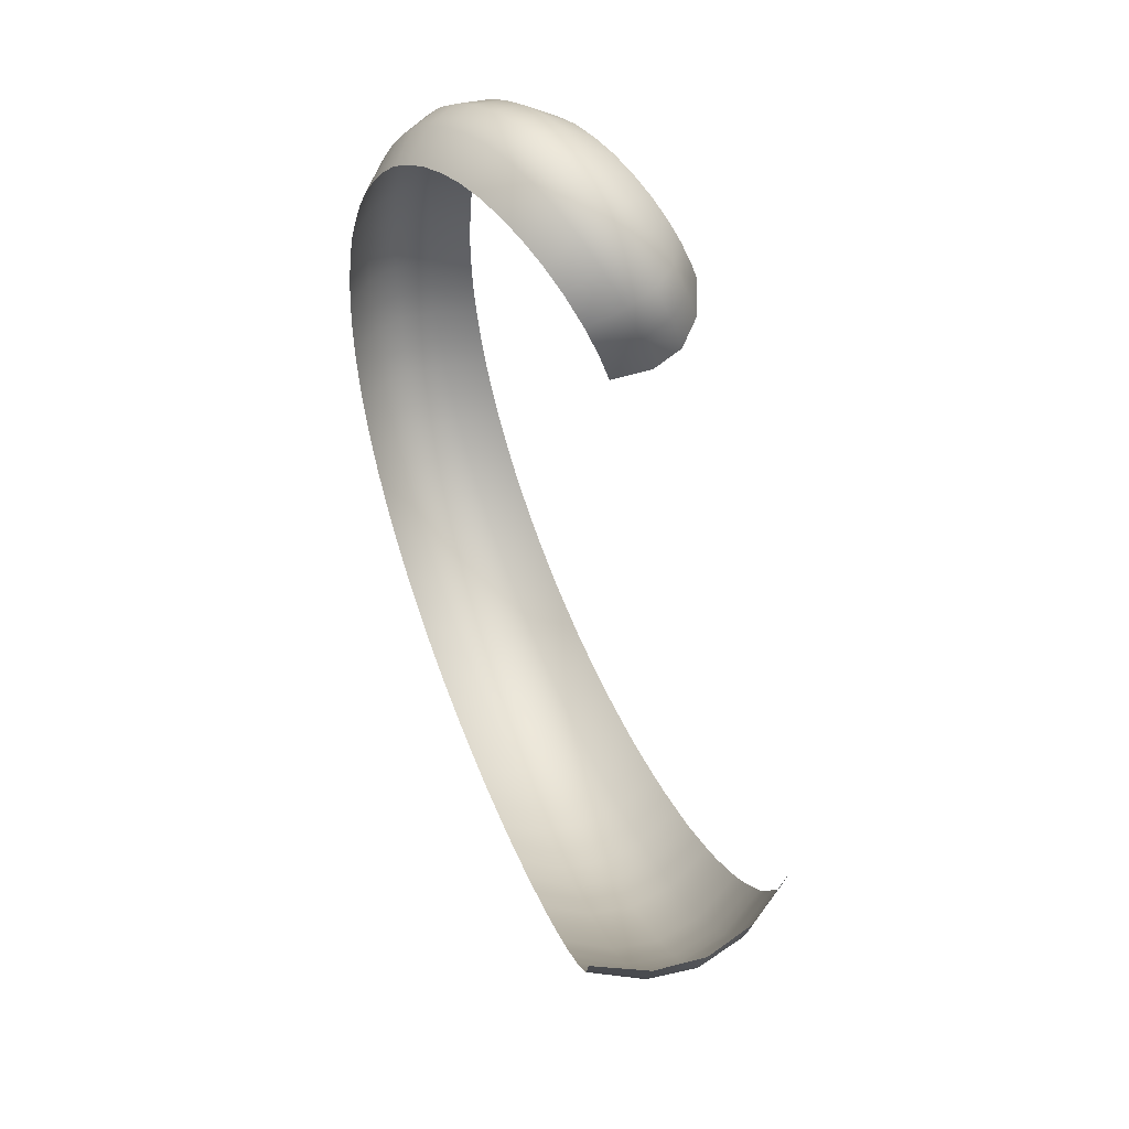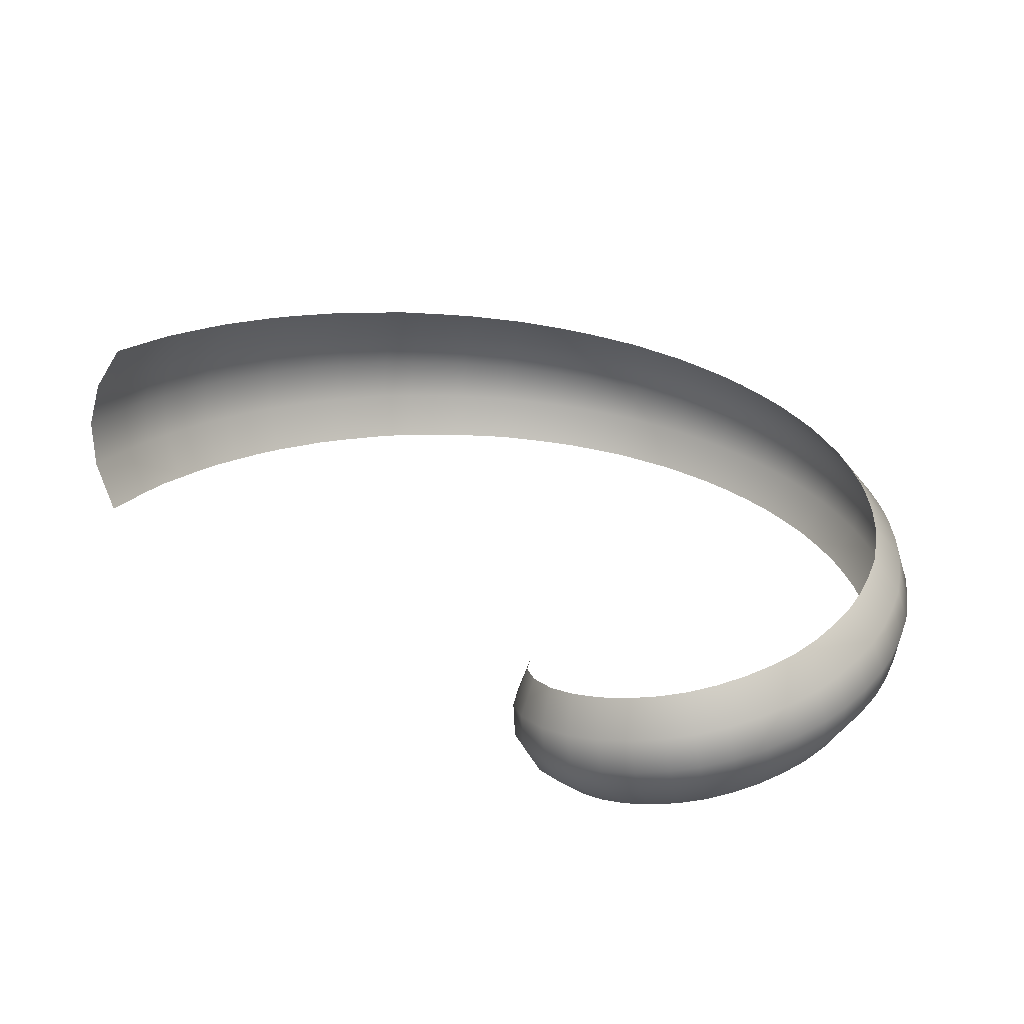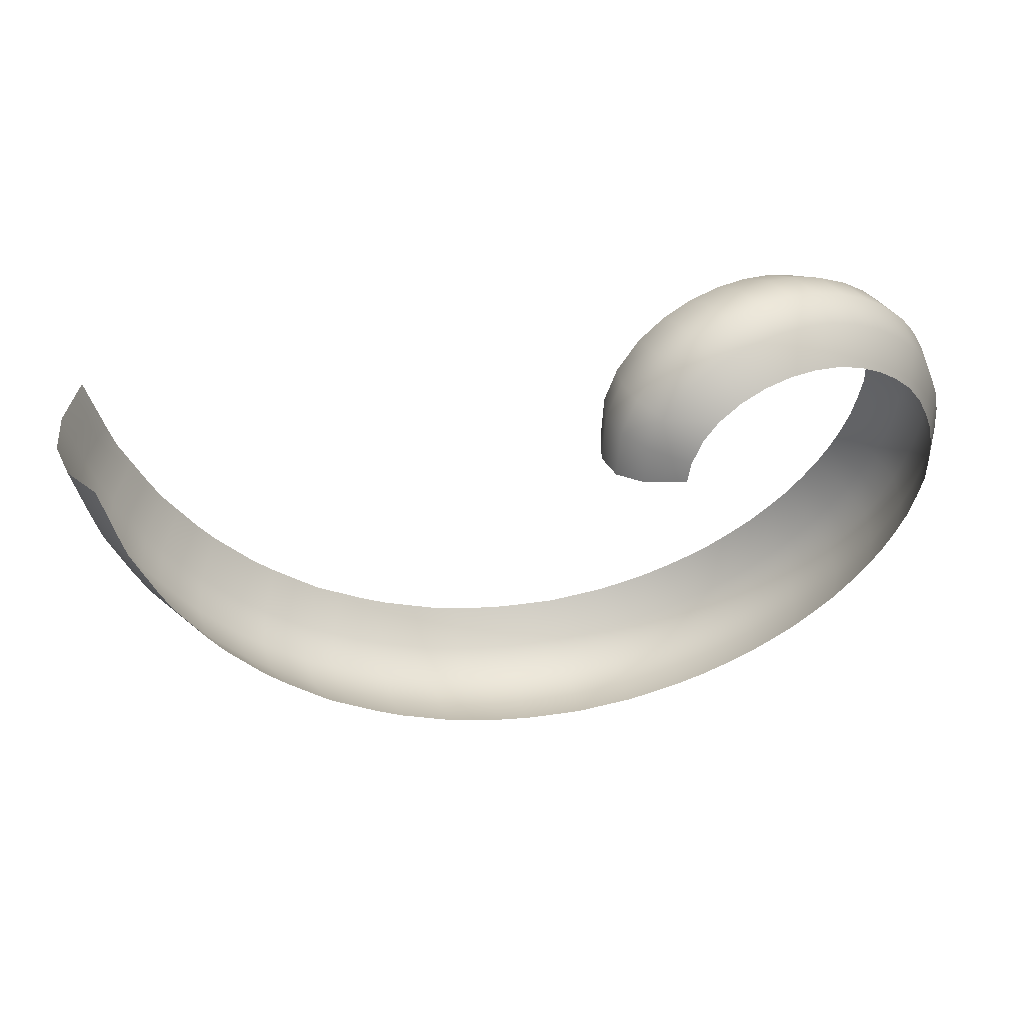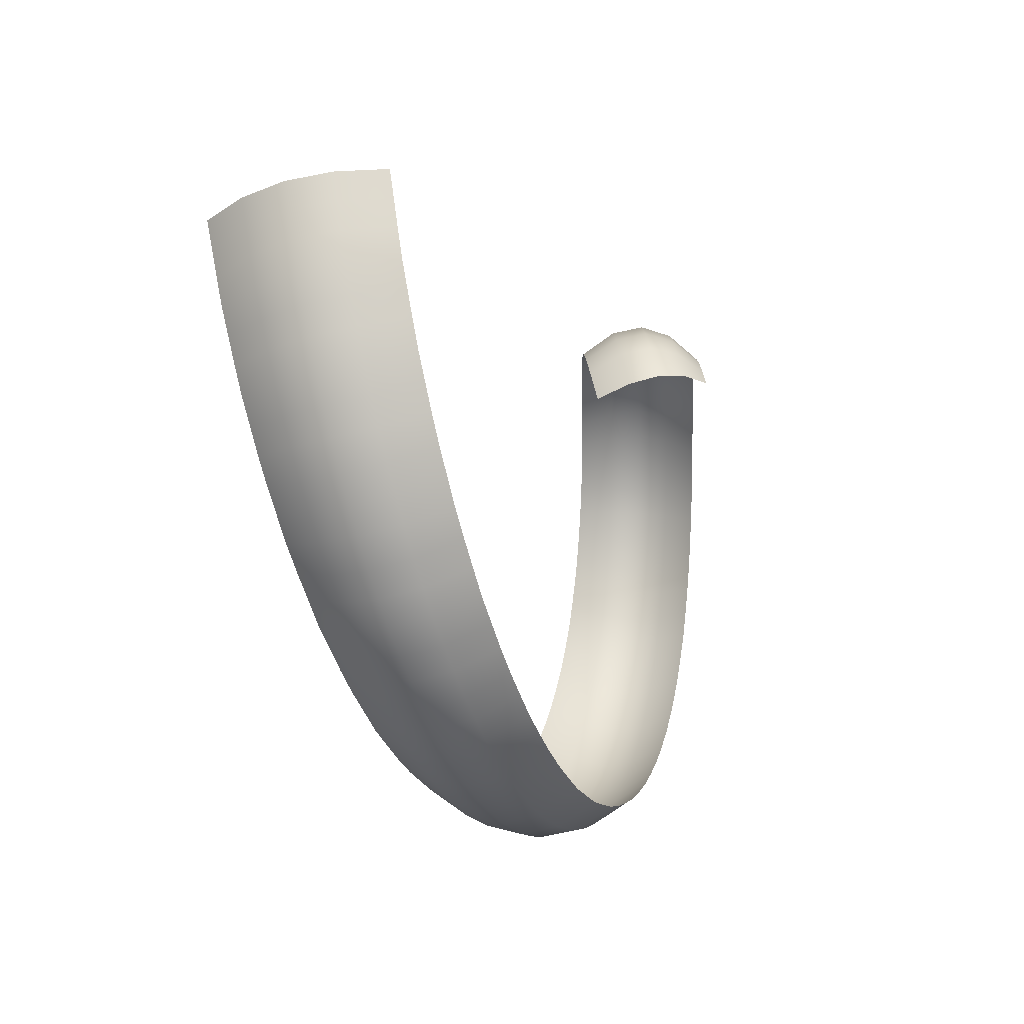
<metadata>
{"format":"obj","ext":"obj","renderer":"f3d","projection":"perspective","resolution":1024,"background":"white","views":[{"elev":59.4,"azim":61.4,"up":"+Y"},{"elev":26.6,"azim":-165.2,"up":"+Z"},{"elev":45.4,"azim":162.6,"up":"+Y"},{"elev":-28.9,"azim":103.2,"up":"+Y"}]}
</metadata>
<code>
g Eff_Swirl_02
v 3.114 -0.06538 0.5261
v 3.278 -0.07608 0.2698
v 3.069 -0.2275 0.5036
v 3.235 -0.2391 0.2505
v 3.346 -0.06265 0.008511
v 3.024 -0.3897 0.4812
v 3.305 -0.2265 -0.008626
v 3.319 -0.02509 -0.2579
v 3.192 -0.4021 0.2312
v 2.978 -0.546 0.4593
v 3.28 -0.1896 -0.2737
v 3.196 0.03661 -0.5294
v 3.16 -0.1285 -0.5448
v 3.265 -0.3903 -0.02576
v 3.14 -0.5842 0.2094
v 2.908 -0.6987 0.4366
v 3.242 -0.3541 -0.2896
v 3.124 -0.2937 -0.5603
v 3.211 -0.583 -0.04653
v 3.072 -0.7381 0.1898
v 2.838 -0.8515 0.4139
v 3.192 -0.5425 -0.3084
v 3.083 -0.4625 -0.5763
v 3.145 -0.7381 -0.06392
v 3.003 -0.8921 0.1702
v 2.765 -0.9963 0.3918
v 3.128 -0.6986 -0.3245
v 3.021 -0.6196 -0.592
v 3.078 -0.8931 -0.08132
v 2.919 -1.062 0.1481
v 2.671 -1.136 0.3689
v 3.064 -0.8547 -0.3406
v 2.959 -0.7767 -0.6077
v 2.992 -1.073 -0.1024
v 2.827 -1.202 0.1283
v 2.577 -1.275 0.3459
v 2.981 -1.031 -0.3598
v 2.888 -0.9359 -0.6241
v 2.901 -1.215 -0.1201
v 2.735 -1.343 0.1084
v 2.478 -1.403 0.3236
v 2.892 -1.175 -0.3762
v 2.801 -1.081 -0.6401
v 2.81 -1.358 -0.1378
v 2.621 -1.494 0.08604
v 2.362 -1.525 0.3005
v 2.803 -1.318 -0.3926
v 2.714 -1.225 -0.6561
v 2.691 -1.518 -0.1592
v 2.507 -1.618 0.06593
v 2.247 -1.647 0.2773
v 2.689 -1.477 -0.4122
v 2.614 -1.368 -0.673
v 2.579 -1.644 -0.1772
v 2.393 -1.742 0.04582
v 2.124 -1.752 0.2547
v 2.578 -1.604 -0.4289
v 2.505 -1.497 -0.6893
v 2.466 -1.769 -0.1951
v 2.252 -1.866 0.02309
v 1.991 -1.854 0.2313
v 2.467 -1.731 -0.4456
v 2.396 -1.626 -0.7056
v 2.318 -1.903 -0.217
v 2.119 -1.97 0.002705
v 1.857 -1.956 0.2078
v 2.324 -1.863 -0.4657
v 2.269 -1.746 -0.7229
v 2.187 -2.009 -0.2353
v 1.986 -2.074 -0.01769
v 1.714 -2.031 0.185
v 2.194 -1.971 -0.4827
v 2.14 -1.855 -0.7395
v 2.055 -2.114 -0.2535
v 1.822 -2.166 -0.04081
v 1.566 -2.11 0.1613
v 2.063 -2.078 -0.4997
v 2.011 -1.964 -0.7562
v 1.882 -2.215 -0.2759
v 1.674 -2.247 -0.06148
v 1.419 -2.176 0.1383
v 1.895 -2.178 -0.5203
v 1.86 -2.054 -0.774
v 1.735 -2.298 -0.2944
v 1.503 -2.326 -0.08476
v 1.26 -2.229 0.1144
v 1.749 -2.262 -0.5376
v 1.715 -2.141 -0.791
v 1.555 -2.384 -0.317
v 1.345 -2.382 -0.1057
v 1.101 -2.283 0.09039
v 1.573 -2.348 -0.5584
v 1.559 -2.22 -0.8089
v 1.396 -2.441 -0.3358
v 1.186 -2.437 -0.1267
v 0.9429 -2.311 0.06706
v 1.415 -2.408 -0.576
v 1.402 -2.282 -0.8263
v 1.238 -2.499 -0.3547
v 1.001 -2.475 -0.1504
v 0.7772 -2.338 0.04282
v 1.258 -2.467 -0.5937
v 1.245 -2.343 -0.8436
v 1.042 -2.541 -0.3778
v 0.8353 -2.503 -0.1717
v 0.6175 -2.353 0.01933
v 1.067 -2.511 -0.6151
v 1.074 -2.383 -0.8622
v 0.8767 -2.572 -0.397
v 0.6482 -2.523 -0.1957
v 0.4496 -2.352 -0.005199
v 0.9013 -2.543 -0.6331
v 0.9092 -2.418 -0.8799
v 0.6781 -2.594 -0.4204
v 0.48 -2.524 -0.2173
v 0.2888 -2.351 -0.02887
v 0.7073 -2.567 -0.6547
v 0.7357 -2.442 -0.8987
v 0.5097 -2.597 -0.4399
v 0.2914 -2.522 -0.2415
v 0.1233 -2.322 -0.0537
v 0.5387 -2.572 -0.6731
v 0.5671 -2.449 -0.9168
v 0.3095 -2.597 -0.4635
v 0.1253 -2.496 -0.2634
v -0.04213 -2.294 -0.07855
v 0.3429 -2.574 -0.695
v 0.3918 -2.455 -0.9358
v 0.1428 -2.572 -0.4834
v -0.04075 -2.469 -0.2853
v -0.1957 -2.247 -0.1027
v 0.1759 -2.552 -0.7137
v 0.2244 -2.434 -0.9543
v -0.02378 -2.548 -0.5033
v -0.2219 -2.418 -0.3102
v -0.3542 -2.193 -0.1279
v 0.008798 -2.529 -0.7325
v 0.05698 -2.414 -0.9729
v -0.2167 -2.495 -0.5277
v -0.3813 -2.365 -0.3325
v -0.5006 -2.127 -0.1524
v -0.1804 -2.48 -0.7551
v -0.1127 -2.371 -0.9926
v -0.377 -2.444 -0.5479
v -0.554 -2.29 -0.3577
v -0.6479 -2.046 -0.1779
v -0.3414 -2.43 -0.7743
v -0.2743 -2.323 -1.012
v -0.5611 -2.366 -0.5727
v -0.7024 -2.211 -0.3803
v -0.7839 -1.96 -0.2026
v -0.522 -2.356 -0.7973
v -0.4367 -2.259 -1.032
v -0.7106 -2.289 -0.5933
v -0.8628 -2.112 -0.4059
v -0.9158 -1.857 -0.2285
v -0.6725 -2.28 -0.8169
v -0.5881 -2.185 -1.051
v -0.8816 -2.185 -0.6185
v -0.996 -2.009 -0.429
v -1.037 -1.751 -0.2536
v -0.8405 -2.181 -0.8404
v -0.7394 -2.098 -1.071
v -1.016 -2.084 -0.6396
v -1.139 -1.887 -0.455
v -1.15 -1.627 -0.2798
v -0.9763 -2.081 -0.8604
v -0.8764 -2 -1.091
v -1.169 -1.955 -0.6652
v -1.254 -1.763 -0.4784
v -1.253 -1.502 -0.3054
v -1.127 -1.957 -0.8843
v -1.012 -1.892 -1.112
v -1.285 -1.833 -0.6867
v -1.375 -1.618 -0.505
v -1.343 -1.361 -0.332
v -1.244 -1.836 -0.9048
v -1.131 -1.772 -1.133
v -1.414 -1.68 -0.7129
v -1.467 -1.478 -0.5288
v -1.422 -1.22 -0.358
v -1.372 -1.689 -0.9292
v -1.247 -1.643 -1.154
v -1.508 -1.541 -0.7349
v -1.56 -1.313 -0.556
v -1.487 -1.066 -0.385
v -1.467 -1.55 -0.9502
v -1.344 -1.505 -1.175
v -1.608 -1.368 -0.7617
v -1.628 -1.16 -0.5802
v -1.538 -0.9112 -0.4116
v -1.566 -1.383 -0.9752
v -1.434 -1.358 -1.197
v -1.677 -1.214 -0.7841
v -1.688 -0.9802 -0.608
v -1.576 -0.7483 -0.4391
v -1.637 -1.23 -0.9967
v -1.507 -1.206 -1.218
v -1.743 -1.025 -0.8116
v -1.729 -0.8173 -0.6327
v -1.594 -0.5861 -0.4663
v -1.703 -1.047 -1.022
v -1.567 -1.045 -1.24
v -1.786 -0.8628 -0.8345
v -1.752 -0.6288 -0.6612
v -1.604 -0.4221 -0.4937
v -1.747 -0.8847 -1.044
v -1.613 -0.8831 -1.262
v -1.813 -0.6643 -0.8627
v -1.764 -0.4383 -0.69
v -1.585 -0.2559 -0.5221
v -1.775 -0.6926 -1.071
v -1.639 -0.7136 -1.285
v -1.826 -0.4639 -0.8912
v -1.747 -0.2715 -0.7158
v -1.557 -0.09389 -0.5504
v -1.79 -0.4989 -1.097
v -1.656 -0.5434 -1.308
v -1.811 -0.2966 -0.9152
v -1.716 -0.08319 -0.7455
v -1.51 0.06664 -0.5792
v -1.777 -0.3314 -1.121
v -1.645 -0.3757 -1.332
v -1.78 -0.09857 -0.9447
v -1.671 0.07819 -0.7718
v -1.442 0.2175 -0.6084
v -1.749 -0.14 -1.148
v -1.623 -0.2076 -1.355
v -1.737 0.06353 -0.9693
v -1.596 0.2543 -0.8024
v -1.361 0.3626 -0.6379
v -1.707 0.02266 -1.172
v -1.583 -0.04441 -1.379
v -1.66 0.2491 -0.9997
v -1.503 0.4226 -0.8336
v -1.262 0.4972 -0.6679
v -1.635 0.2017 -1.2
v -1.52 0.1123 -1.404
v -1.564 0.4258 -1.031
v -1.405 0.5586 -0.8611
v -1.143 0.6153 -0.6986
v -1.545 0.3722 -1.229
v -1.445 0.2618 -1.429
v -1.468 0.5631 -1.057
v -1.271 0.6974 -0.8936
v -1.011 0.7192 -0.7299
v -1.45 0.5106 -1.254
v -1.352 0.4012 -1.454
v -1.33 0.7095 -1.089
v -1.121 0.8188 -0.9267
v -0.8647 0.8059 -0.762
v -1.319 0.6515 -1.284
v -1.239 0.5234 -1.48
v -1.175 0.8373 -1.122
v -0.9542 0.9192 -0.9606
v -0.7059 0.8713 -0.7948
v -1.172 0.7745 -1.315
v -1.114 0.6306 -1.506
v -1.003 0.9427 -1.155
v -0.7732 0.9941 -0.9955
v -0.5431 0.9064 -0.8274
v -1.01 0.8764 -1.346
v -0.9772 0.7202 -1.533
v -0.8164 1.021 -1.19
v -0.6105 1.031 -1.026
v -0.3704 0.9149 -0.8619
v -0.8355 0.9531 -1.378
v -0.8306 0.7892 -1.559
v -0.6539 1.06 -1.219
v -0.4143 1.045 -1.062
v -0.1972 0.8926 -0.8975
v -0.6733 0.9939 -1.406
v -0.6689 0.8317 -1.588
v -0.4521 1.077 -1.255
v -0.2176 1.023 -1.1
v -0.02972 0.8366 -0.9344
v -0.4839 1.01 -1.44
v -0.5097 0.8457 -1.616
v -0.2504 1.057 -1.292
v -0.0275 0.964 -1.139
v 0.1242 0.7455 -0.9725
v -0.2954 0.993 -1.474
v -0.3528 0.8316 -1.645
v -0.0558 0.9983 -1.331
v 0.1475 0.8651 -1.18
v 0.2632 0.6012 -1.016
v -0.1146 0.9397 -1.509
v -0.204 0.788 -1.674
v 0.1228 0.8999 -1.371
v 0.3182 0.6937 -1.23
v 0.3492 0.4349 -1.058
v 0.05032 0.8498 -1.545
v -0.07003 0.7148 -1.704
v 0.2967 0.7284 -1.421
v 0.4155 0.5105 -1.275
v 0.3809 0.216 -1.108
v 0.454 0.2547 -1.331
v 0.1987 0.7054 -1.587
v 0.02407 0.6247 -1.73
v 0.3955 0.5469 -1.464
v 0.4355 0.2978 -1.517
v 0.289 0.544 -1.625
v 0.09616 0.502 -1.76
v 0.3252 0.3455 -1.668
v 0.1231 0.3976 -1.782
g Eff_Swirl_02_0
f 3 2 1
f 2 3 4
f 4 5 2
f 6 4 3
f 5 4 7
f 7 8 5
f 4 6 9
f 9 7 4
f 10 9 6
f 8 7 11
f 11 12 8
f 12 11 13
f 7 9 14
f 14 11 7
f 9 10 15
f 15 14 9
f 16 15 10
f 17 13 11
f 11 14 17
f 13 17 18
f 14 15 19
f 19 17 14
f 15 16 20
f 20 19 15
f 21 20 16
f 22 18 17
f 17 19 22
f 18 22 23
f 19 20 24
f 24 22 19
f 20 21 25
f 25 24 20
f 26 25 21
f 27 23 22
f 22 24 27
f 23 27 28
f 24 25 29
f 29 27 24
f 25 26 30
f 30 29 25
f 31 30 26
f 32 28 27
f 27 29 32
f 28 32 33
f 29 30 34
f 34 32 29
f 30 31 35
f 35 34 30
f 36 35 31
f 37 33 32
f 32 34 37
f 33 37 38
f 34 35 39
f 39 37 34
f 35 36 40
f 40 39 35
f 41 40 36
f 42 38 37
f 37 39 42
f 38 42 43
f 39 40 44
f 44 42 39
f 40 41 45
f 45 44 40
f 46 45 41
f 47 43 42
f 42 44 47
f 43 47 48
f 44 45 49
f 49 47 44
f 45 46 50
f 50 49 45
f 51 50 46
f 52 48 47
f 47 49 52
f 48 52 53
f 49 50 54
f 54 52 49
f 50 51 55
f 55 54 50
f 56 55 51
f 57 53 52
f 52 54 57
f 53 57 58
f 54 55 59
f 59 57 54
f 55 56 60
f 60 59 55
f 61 60 56
f 62 58 57
f 57 59 62
f 58 62 63
f 59 60 64
f 64 62 59
f 60 61 65
f 65 64 60
f 66 65 61
f 67 63 62
f 62 64 67
f 63 67 68
f 64 65 69
f 69 67 64
f 65 66 70
f 70 69 65
f 71 70 66
f 72 68 67
f 67 69 72
f 68 72 73
f 69 70 74
f 74 72 69
f 70 71 75
f 75 74 70
f 76 75 71
f 77 73 72
f 72 74 77
f 73 77 78
f 74 75 79
f 79 77 74
f 75 76 80
f 80 79 75
f 81 80 76
f 82 78 77
f 77 79 82
f 78 82 83
f 79 80 84
f 84 82 79
f 80 81 85
f 85 84 80
f 86 85 81
f 87 83 82
f 82 84 87
f 83 87 88
f 84 85 89
f 89 87 84
f 85 86 90
f 90 89 85
f 91 90 86
f 92 88 87
f 87 89 92
f 88 92 93
f 89 90 94
f 94 92 89
f 90 91 95
f 95 94 90
f 96 95 91
f 97 93 92
f 92 94 97
f 93 97 98
f 94 95 99
f 99 97 94
f 95 96 100
f 100 99 95
f 101 100 96
f 102 98 97
f 97 99 102
f 98 102 103
f 99 100 104
f 104 102 99
f 100 101 105
f 105 104 100
f 106 105 101
f 107 103 102
f 102 104 107
f 103 107 108
f 104 105 109
f 109 107 104
f 105 106 110
f 110 109 105
f 111 110 106
f 112 108 107
f 107 109 112
f 108 112 113
f 109 110 114
f 114 112 109
f 110 111 115
f 115 114 110
f 116 115 111
f 117 113 112
f 112 114 117
f 113 117 118
f 114 115 119
f 119 117 114
f 115 116 120
f 120 119 115
f 121 120 116
f 122 118 117
f 117 119 122
f 118 122 123
f 119 120 124
f 124 122 119
f 120 121 125
f 125 124 120
f 126 125 121
f 127 123 122
f 122 124 127
f 123 127 128
f 124 125 129
f 129 127 124
f 125 126 130
f 130 129 125
f 131 130 126
f 132 128 127
f 127 129 132
f 128 132 133
f 129 130 134
f 134 132 129
f 130 131 135
f 135 134 130
f 136 135 131
f 137 133 132
f 132 134 137
f 133 137 138
f 134 135 139
f 139 137 134
f 135 136 140
f 140 139 135
f 141 140 136
f 142 138 137
f 137 139 142
f 138 142 143
f 139 140 144
f 144 142 139
f 140 141 145
f 145 144 140
f 146 145 141
f 147 143 142
f 142 144 147
f 143 147 148
f 144 145 149
f 149 147 144
f 145 146 150
f 150 149 145
f 151 150 146
f 152 148 147
f 147 149 152
f 148 152 153
f 149 150 154
f 154 152 149
f 150 151 155
f 155 154 150
f 156 155 151
f 157 153 152
f 152 154 157
f 153 157 158
f 154 155 159
f 159 157 154
f 155 156 160
f 160 159 155
f 161 160 156
f 162 158 157
f 157 159 162
f 158 162 163
f 159 160 164
f 164 162 159
f 160 161 165
f 165 164 160
f 166 165 161
f 167 163 162
f 162 164 167
f 163 167 168
f 164 165 169
f 169 167 164
f 165 166 170
f 170 169 165
f 171 170 166
f 172 168 167
f 167 169 172
f 168 172 173
f 169 170 174
f 174 172 169
f 170 171 175
f 175 174 170
f 176 175 171
f 177 173 172
f 172 174 177
f 173 177 178
f 174 175 179
f 179 177 174
f 175 176 180
f 180 179 175
f 181 180 176
f 182 178 177
f 177 179 182
f 178 182 183
f 179 180 184
f 184 182 179
f 180 181 185
f 185 184 180
f 186 185 181
f 187 183 182
f 182 184 187
f 183 187 188
f 184 185 189
f 189 187 184
f 185 186 190
f 190 189 185
f 191 190 186
f 192 188 187
f 187 189 192
f 188 192 193
f 189 190 194
f 194 192 189
f 190 191 195
f 195 194 190
f 196 195 191
f 197 193 192
f 192 194 197
f 193 197 198
f 194 195 199
f 199 197 194
f 195 196 200
f 200 199 195
f 201 200 196
f 202 198 197
f 197 199 202
f 198 202 203
f 199 200 204
f 204 202 199
f 200 201 205
f 205 204 200
f 206 205 201
f 207 203 202
f 202 204 207
f 203 207 208
f 204 205 209
f 209 207 204
f 205 206 210
f 210 209 205
f 211 210 206
f 212 208 207
f 207 209 212
f 208 212 213
f 209 210 214
f 214 212 209
f 210 211 215
f 215 214 210
f 216 215 211
f 217 213 212
f 212 214 217
f 213 217 218
f 214 215 219
f 219 217 214
f 215 216 220
f 220 219 215
f 221 220 216
f 222 218 217
f 217 219 222
f 218 222 223
f 219 220 224
f 224 222 219
f 220 221 225
f 225 224 220
f 226 225 221
f 227 223 222
f 222 224 227
f 223 227 228
f 224 225 229
f 229 227 224
f 225 226 230
f 230 229 225
f 231 230 226
f 232 228 227
f 227 229 232
f 228 232 233
f 229 230 234
f 234 232 229
f 230 231 235
f 235 234 230
f 236 235 231
f 237 233 232
f 232 234 237
f 233 237 238
f 234 235 239
f 239 237 234
f 235 236 240
f 240 239 235
f 241 240 236
f 242 238 237
f 237 239 242
f 238 242 243
f 239 240 244
f 244 242 239
f 240 241 245
f 245 244 240
f 246 245 241
f 247 243 242
f 242 244 247
f 243 247 248
f 244 245 249
f 249 247 244
f 245 246 250
f 250 249 245
f 251 250 246
f 252 248 247
f 247 249 252
f 248 252 253
f 249 250 254
f 254 252 249
f 250 251 255
f 255 254 250
f 256 255 251
f 257 253 252
f 252 254 257
f 253 257 258
f 254 255 259
f 259 257 254
f 255 256 260
f 260 259 255
f 261 260 256
f 262 258 257
f 257 259 262
f 258 262 263
f 259 260 264
f 264 262 259
f 260 261 265
f 265 264 260
f 266 265 261
f 267 263 262
f 262 264 267
f 263 267 268
f 264 265 269
f 269 267 264
f 265 266 270
f 270 269 265
f 271 270 266
f 272 268 267
f 267 269 272
f 268 272 273
f 269 270 274
f 274 272 269
f 270 271 275
f 275 274 270
f 276 275 271
f 277 273 272
f 272 274 277
f 273 277 278
f 274 275 279
f 279 277 274
f 275 276 280
f 280 279 275
f 281 280 276
f 282 278 277
f 277 279 282
f 278 282 283
f 279 280 284
f 284 282 279
f 280 281 285
f 285 284 280
f 286 285 281
f 287 283 282
f 282 284 287
f 283 287 288
f 284 285 289
f 289 287 284
f 285 286 290
f 290 289 285
f 291 290 286
f 292 288 287
f 287 289 292
f 288 292 293
f 289 290 294
f 294 292 289
f 290 291 295
f 295 294 290
f 296 295 291
f 295 296 297
f 298 293 292
f 292 294 298
f 293 298 299
f 297 300 295
f 294 295 300
f 300 298 294
f 300 297 301
f 302 299 298
f 298 300 302
f 301 302 300
f 299 302 303
f 302 301 304
f 304 303 302
f 303 304 305

</code>
